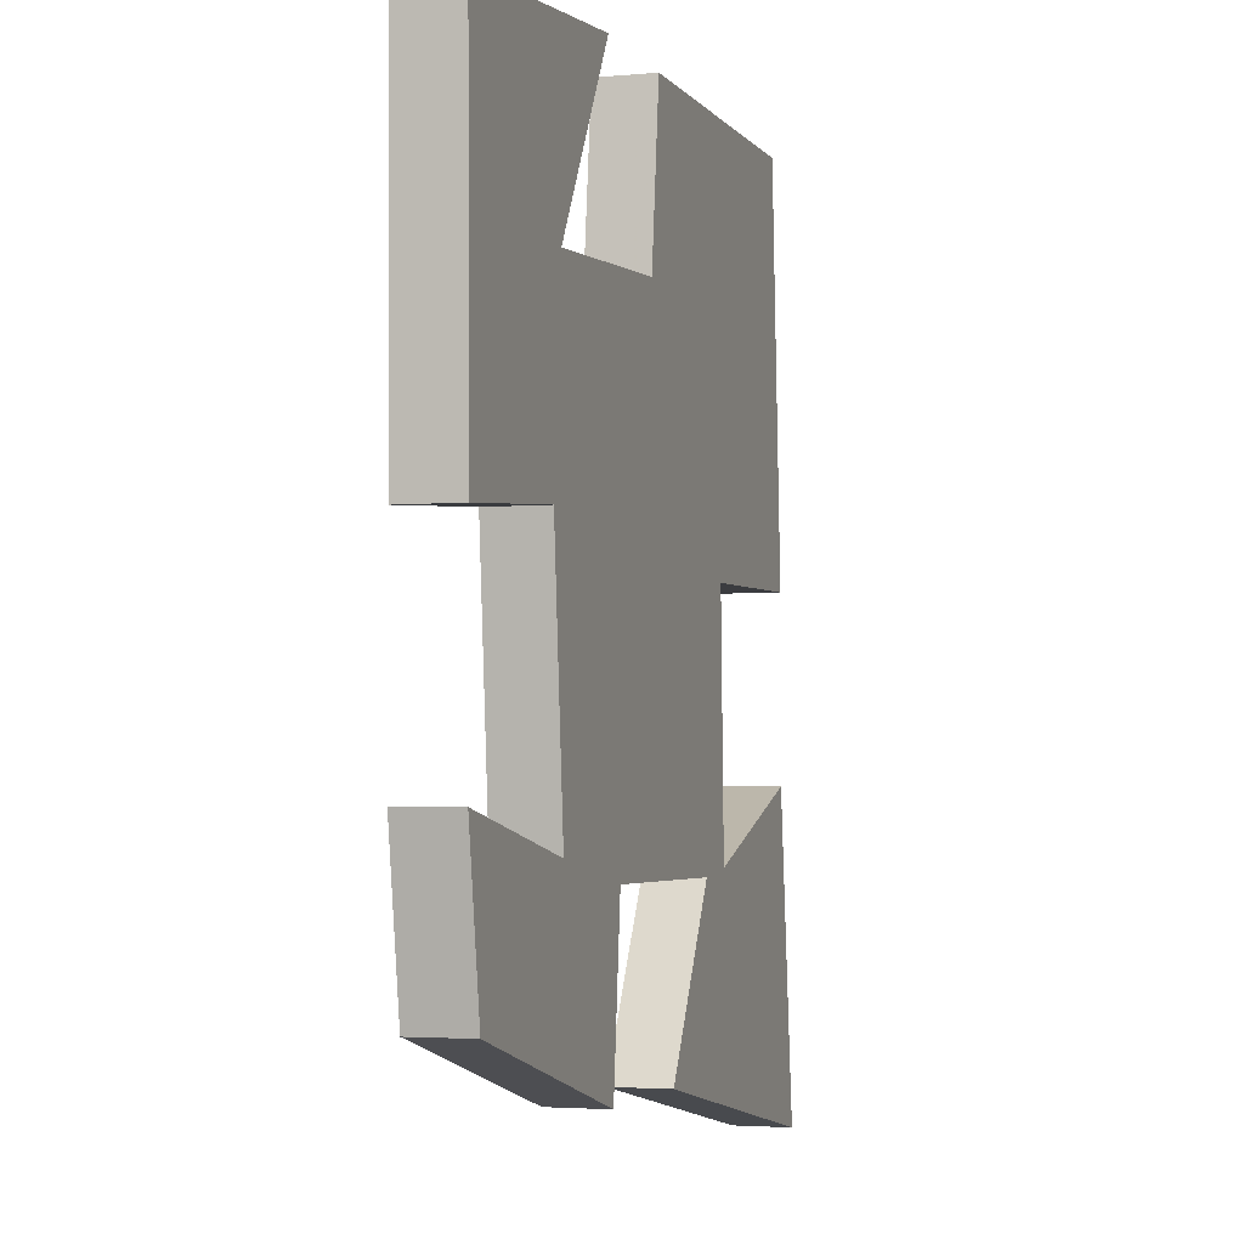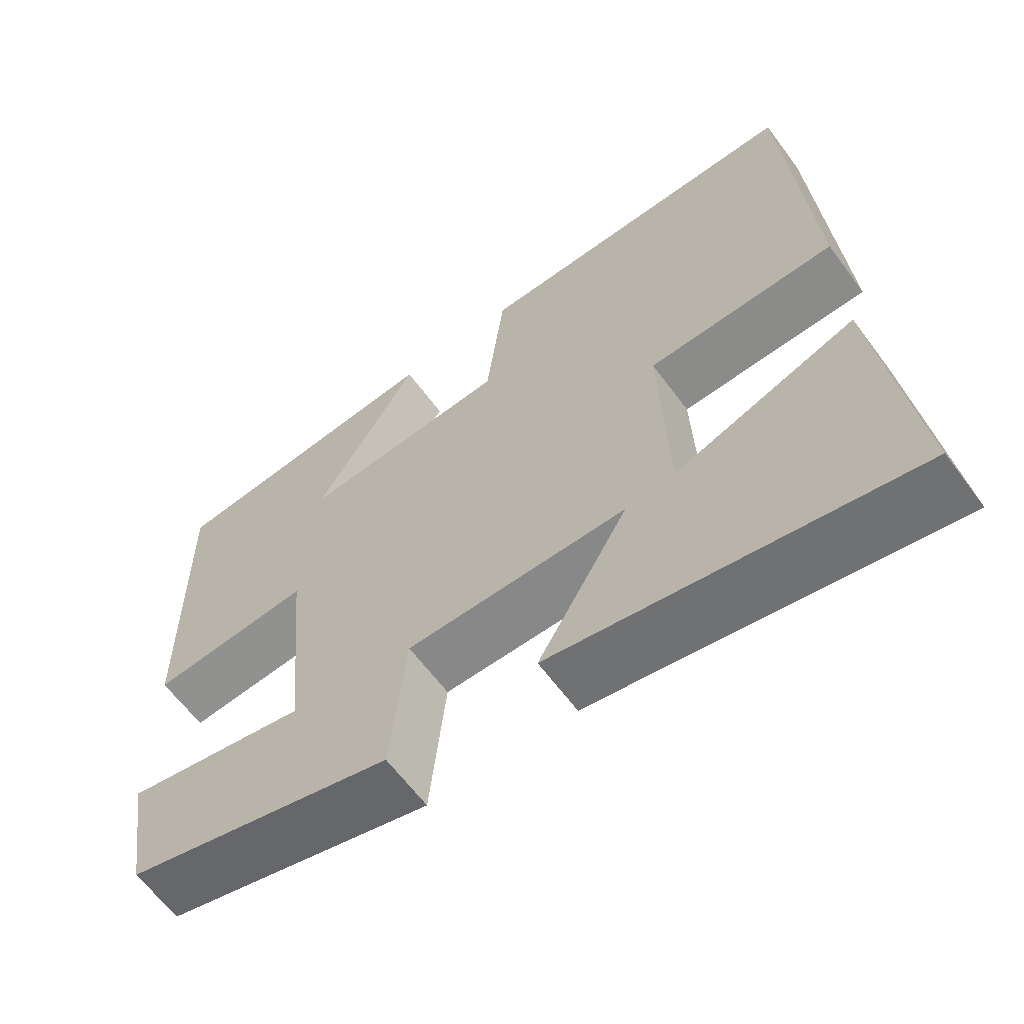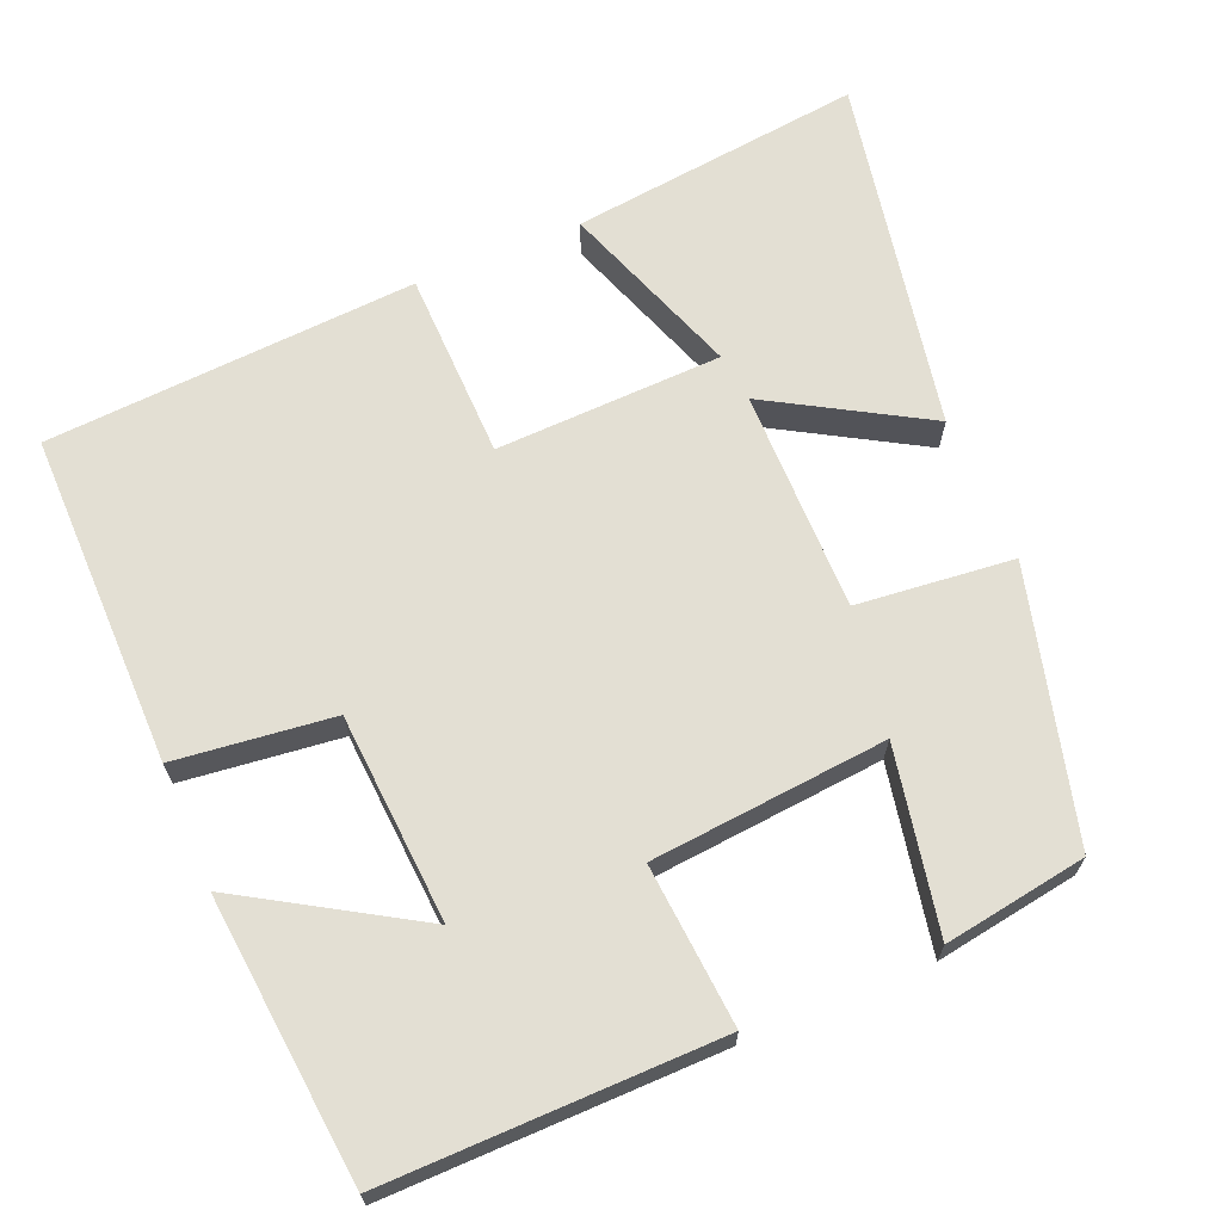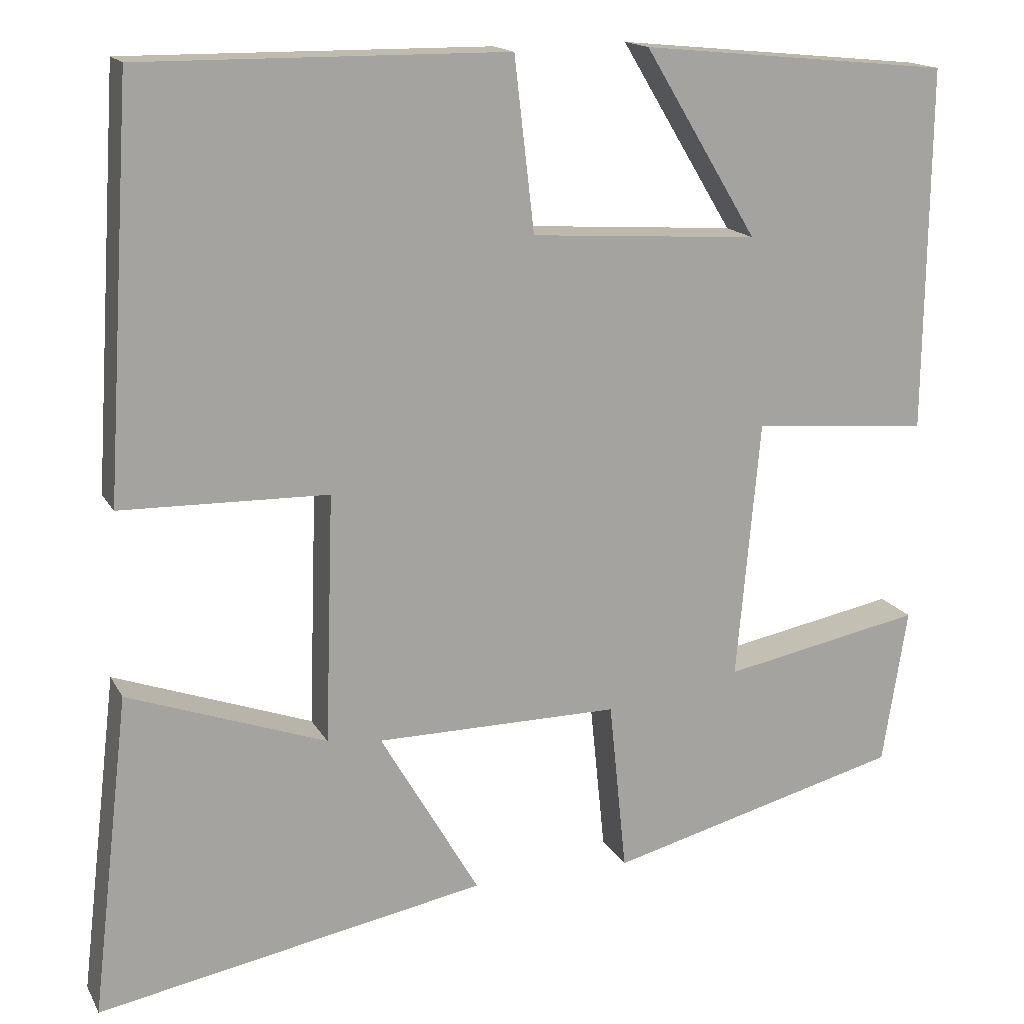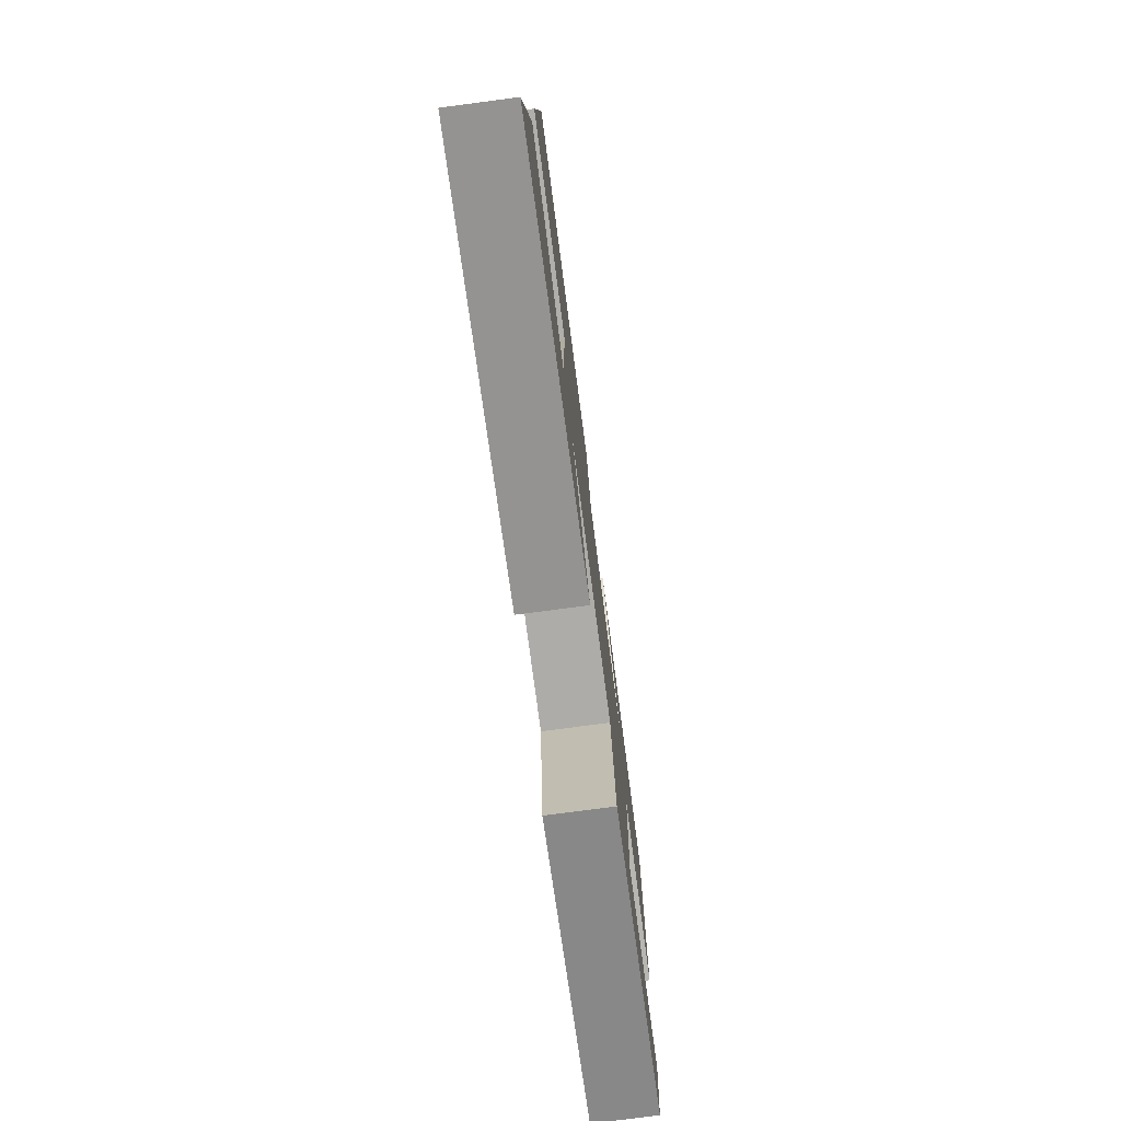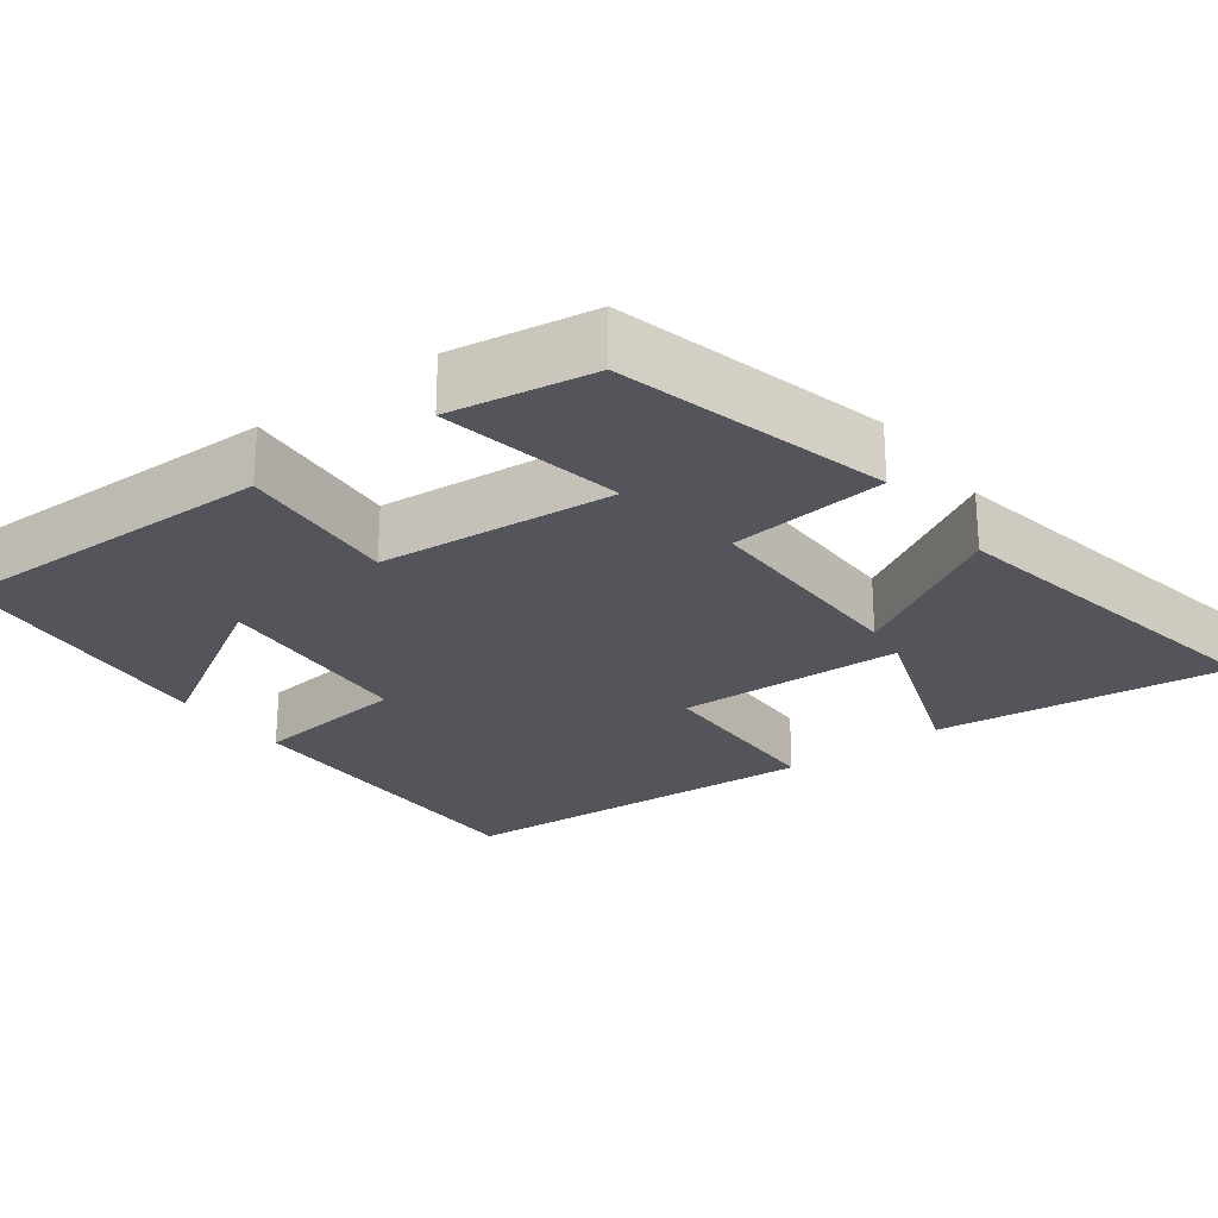
<metadata>
{"format":"obj","ext":"obj","renderer":"f3d","projection":"perspective","resolution":1024,"background":"white","views":[{"elev":-3.1,"azim":107.6,"up":"+Z"},{"elev":-62.9,"azim":-143.5,"up":"+Z"},{"elev":66.9,"azim":67.2,"up":"+Y"},{"elev":15.9,"azim":-20.0,"up":"+Z"},{"elev":-77.2,"azim":-82.5,"up":"+Z"},{"elev":-25.0,"azim":126.7,"up":"+Y"}]}
</metadata>
<code>
v 0.47 0.07 -0.407
v 0.116 0.07 -0.5
v 0.095 0.07 -0.294
v -0.197 0.07 -0.296
v -0.078 0.07 -0.5
v -0.545 0.07 -0.588
v -0.5 0.07 -0.203
v -0.262 0.07 -0.288
v -0.252 0.07 0.01
v -0.5 0.07 0.015
v -0.469 0.07 0.503
v -0.03 0.07 0.5
v -0.006 0.07 0.293
v 0.268 0.07 0.275
v 0.132 0.07 0.5
v 0.505 0.07 0.464
v 0.5 0.07 0.027
v 0.288 0.07 0.044
v 0.26 0.07 -0.266
v 0.5 0.07 -0.219
v 0.47 0 -0.407
v 0.116 0 -0.5
v 0.095 0 -0.294
v -0.197 0 -0.296
v -0.078 0 -0.5
v -0.545 0 -0.588
v -0.5 0 -0.203
v -0.262 0 -0.288
v -0.252 0 0.01
v -0.5 0 0.015
v -0.469 0 0.503
v -0.03 0 0.5
v -0.006 0 0.293
v 0.268 0 0.275
v 0.132 0 0.5
v 0.505 0 0.464
v 0.5 0 0.027
v 0.288 0 0.044
v 0.26 0 -0.266
v 0.5 0 -0.219
f 19 20 1 2
f 18 19 2 3
f 16 17 18
f 16 18 3 4
f 14 15 16
f 14 16 4
f 13 14 4
f 12 13 4
f 9 10 11 12
f 8 9 12 4
f 5 6 7 8
f 4 5 8
f 22 21 40 39
f 23 22 39 38
f 38 37 36
f 24 23 38 36
f 36 35 34
f 24 36 34
f 24 34 33
f 24 33 32
f 32 31 30 29
f 24 32 29 28
f 28 27 26 25
f 28 25 24
f 1 21 22 2
f 2 22 23 3
f 3 23 24 4
f 4 24 25 5
f 5 25 26 6
f 6 26 27 7
f 7 27 28 8
f 8 28 29 9
f 9 29 30 10
f 10 30 31 11
f 11 31 32 12
f 12 32 33 13
f 13 33 34 14
f 14 34 35 15
f 15 35 36 16
f 16 36 37 17
f 17 37 38 18
f 18 38 39 19
f 19 39 40 20
f 20 40 21 1

</code>
